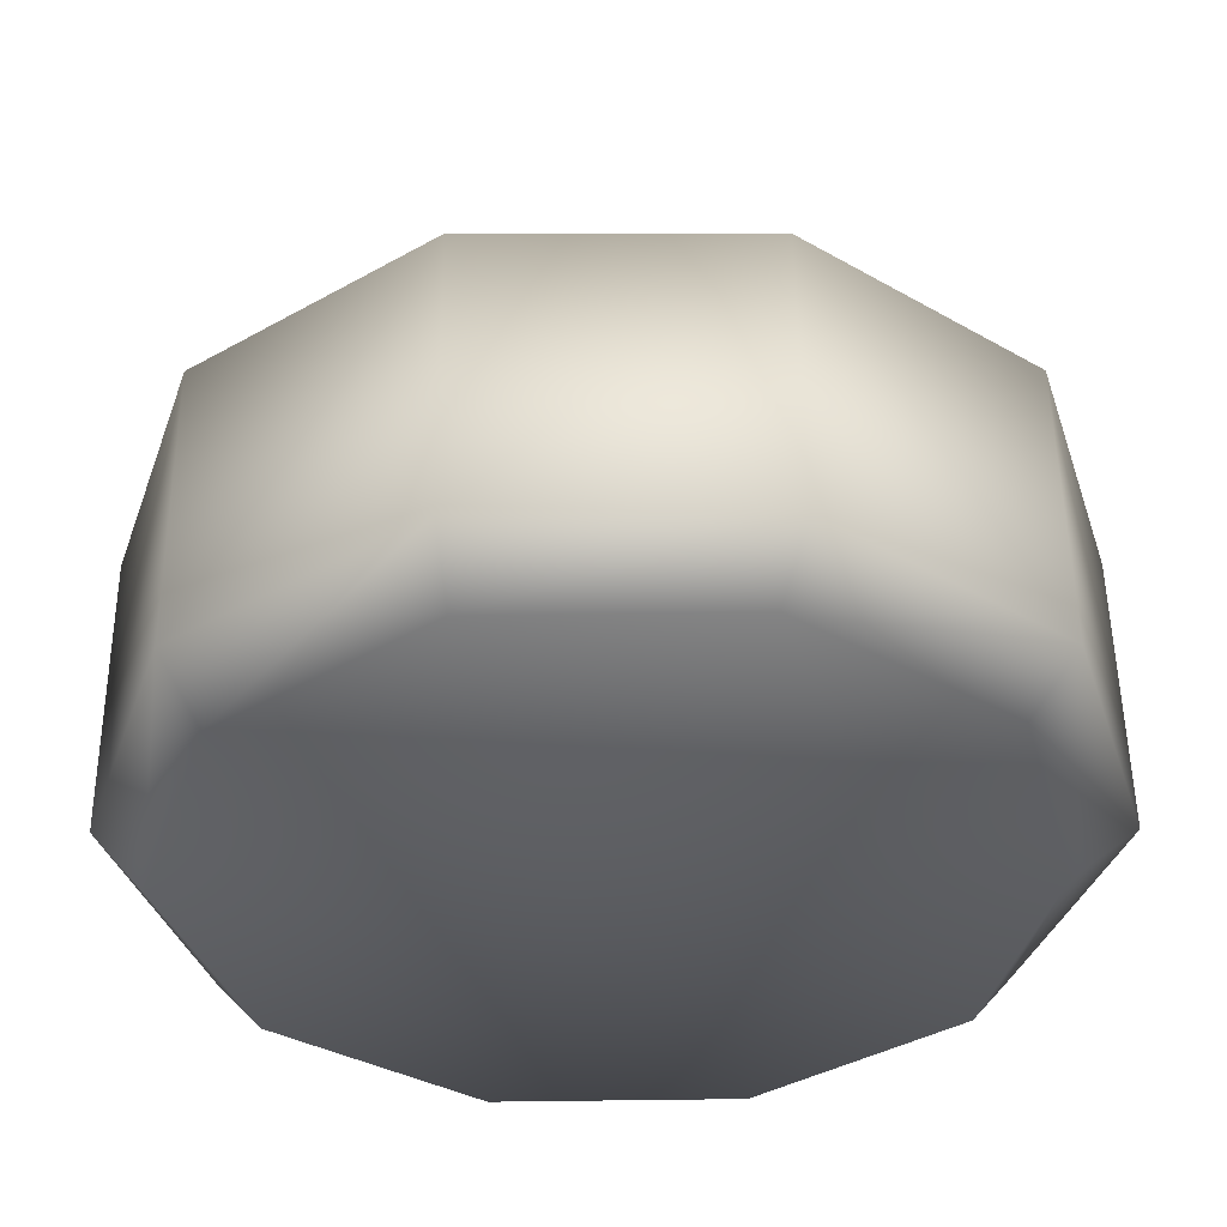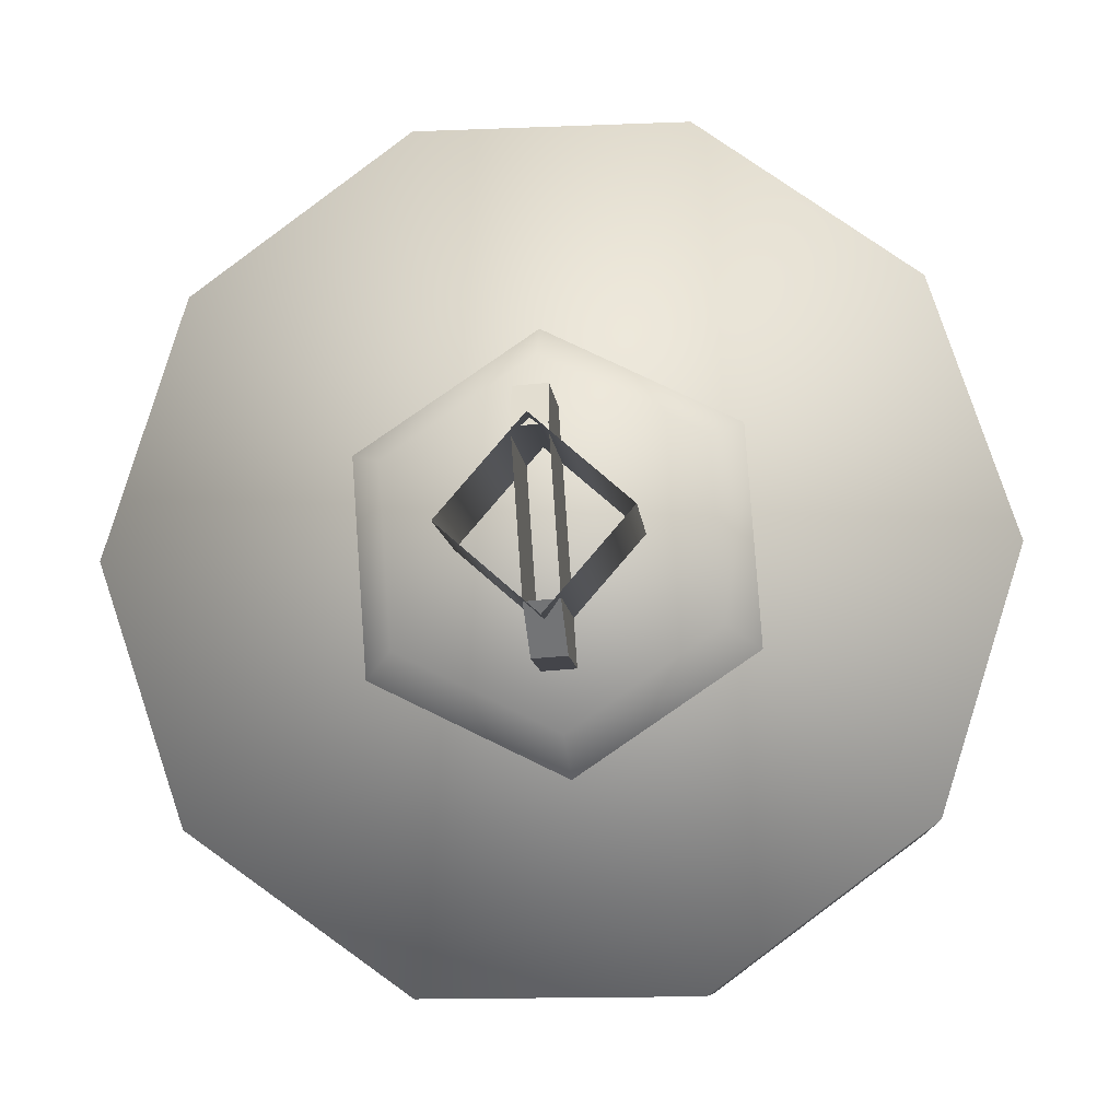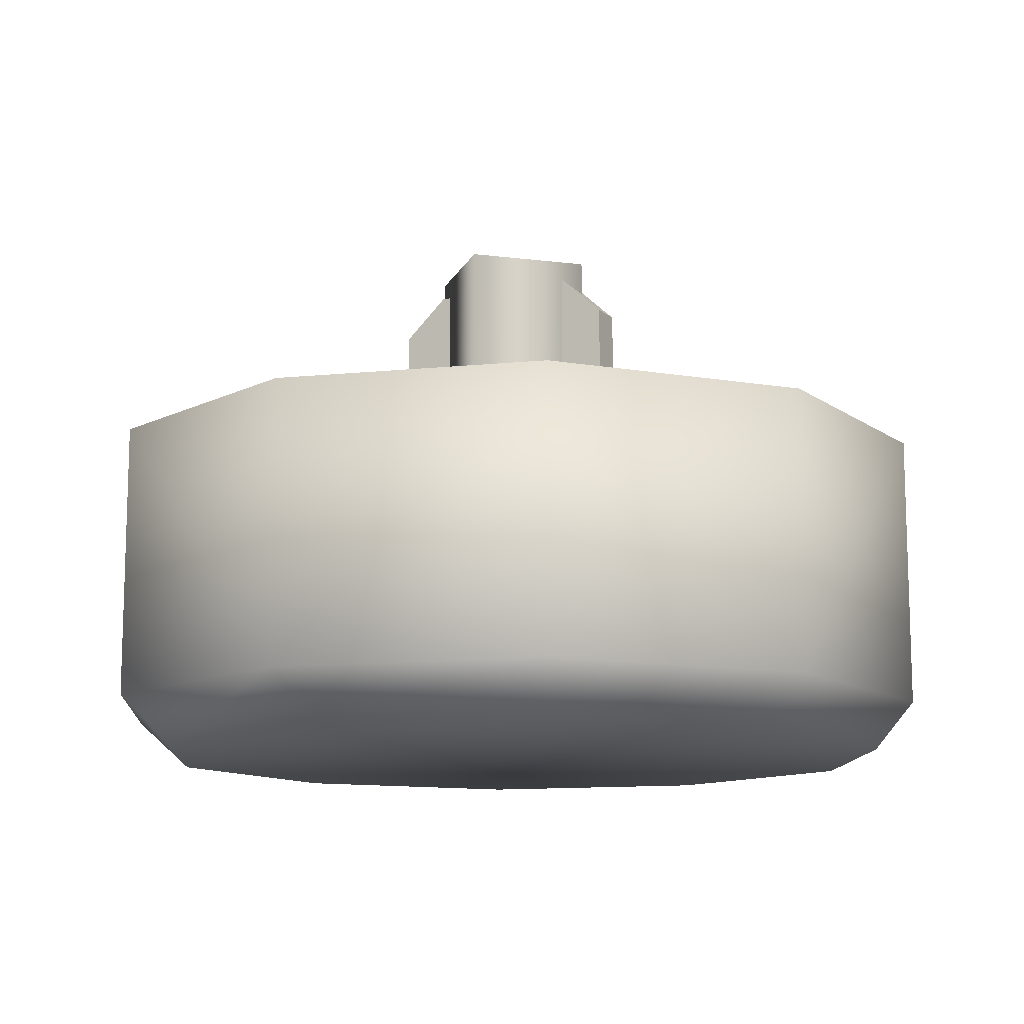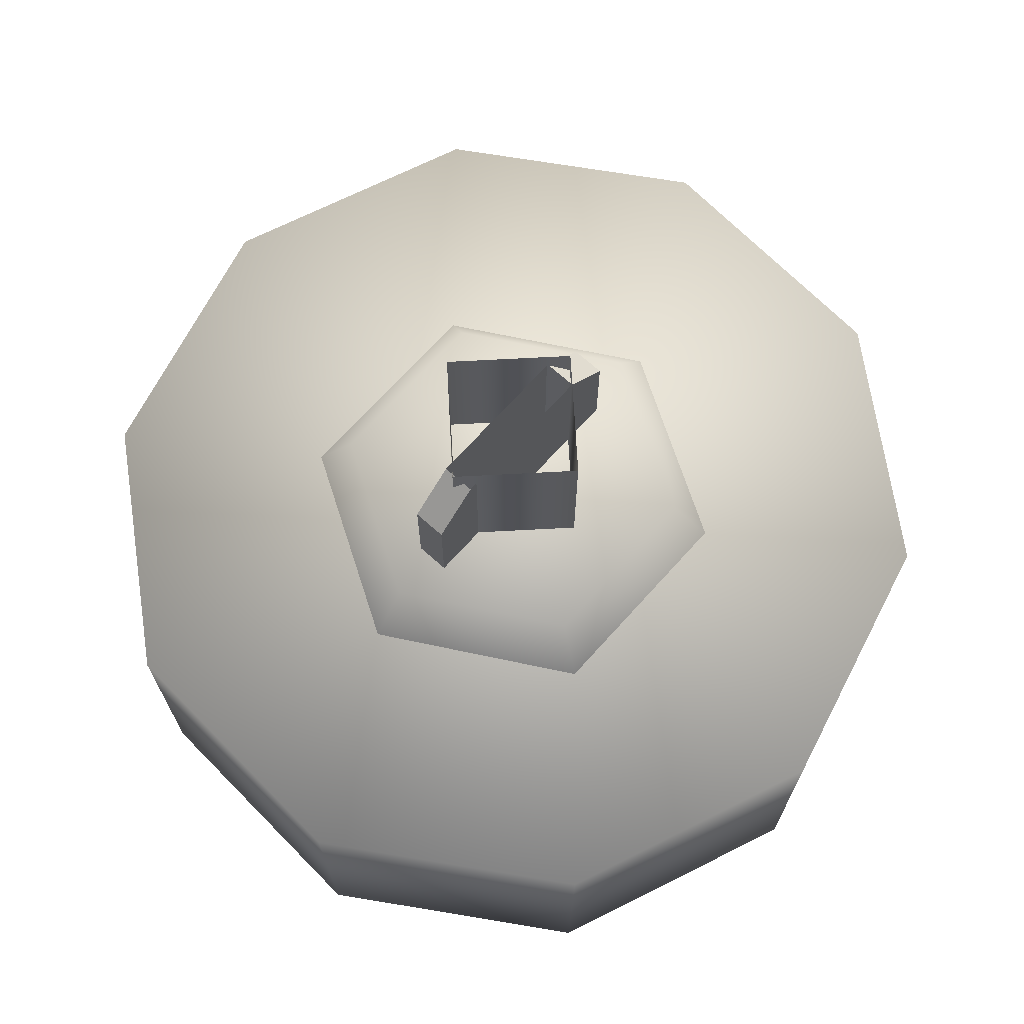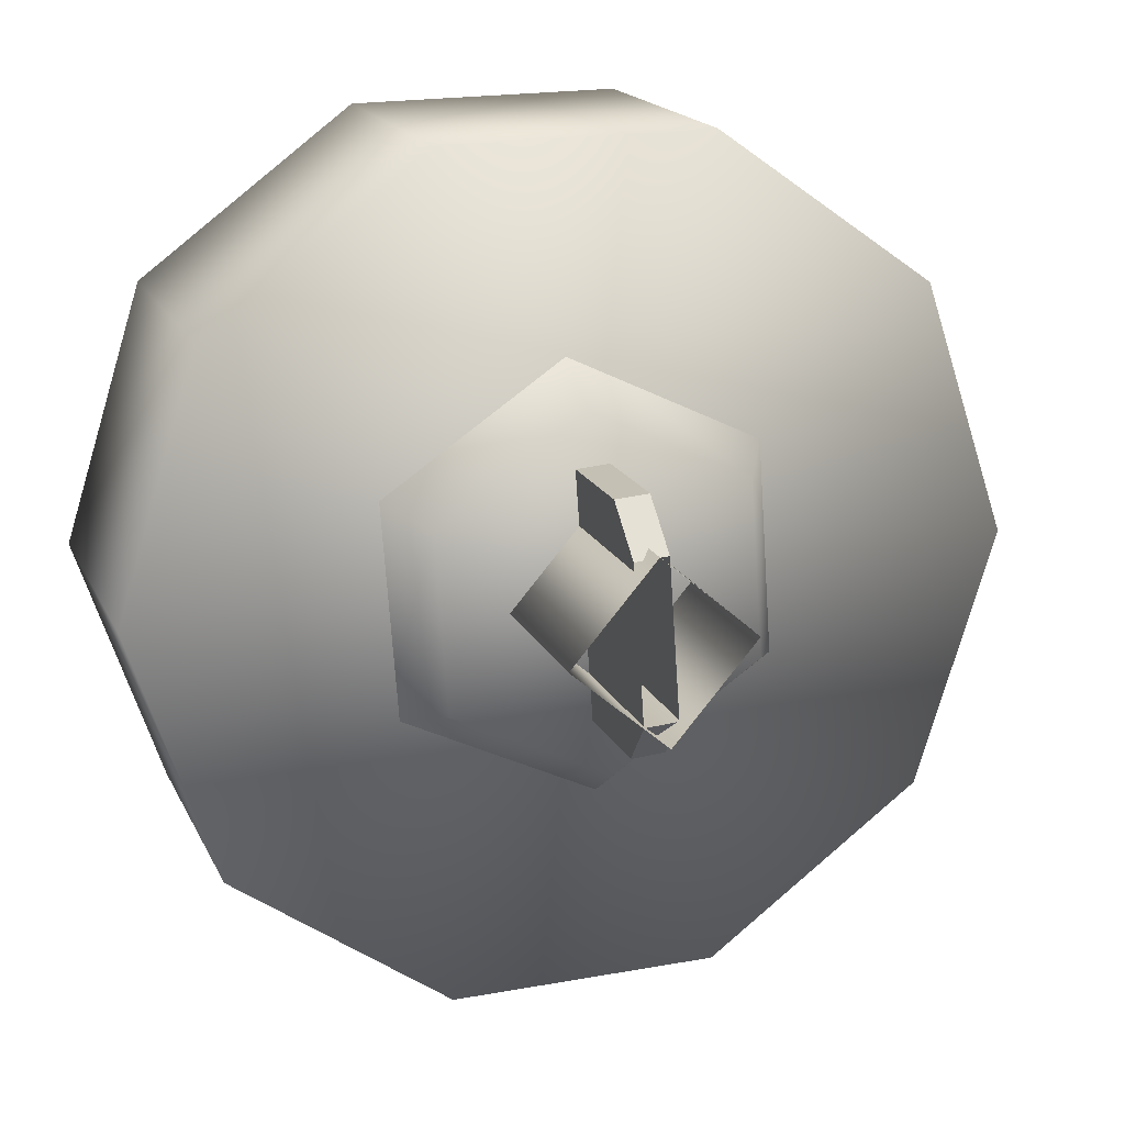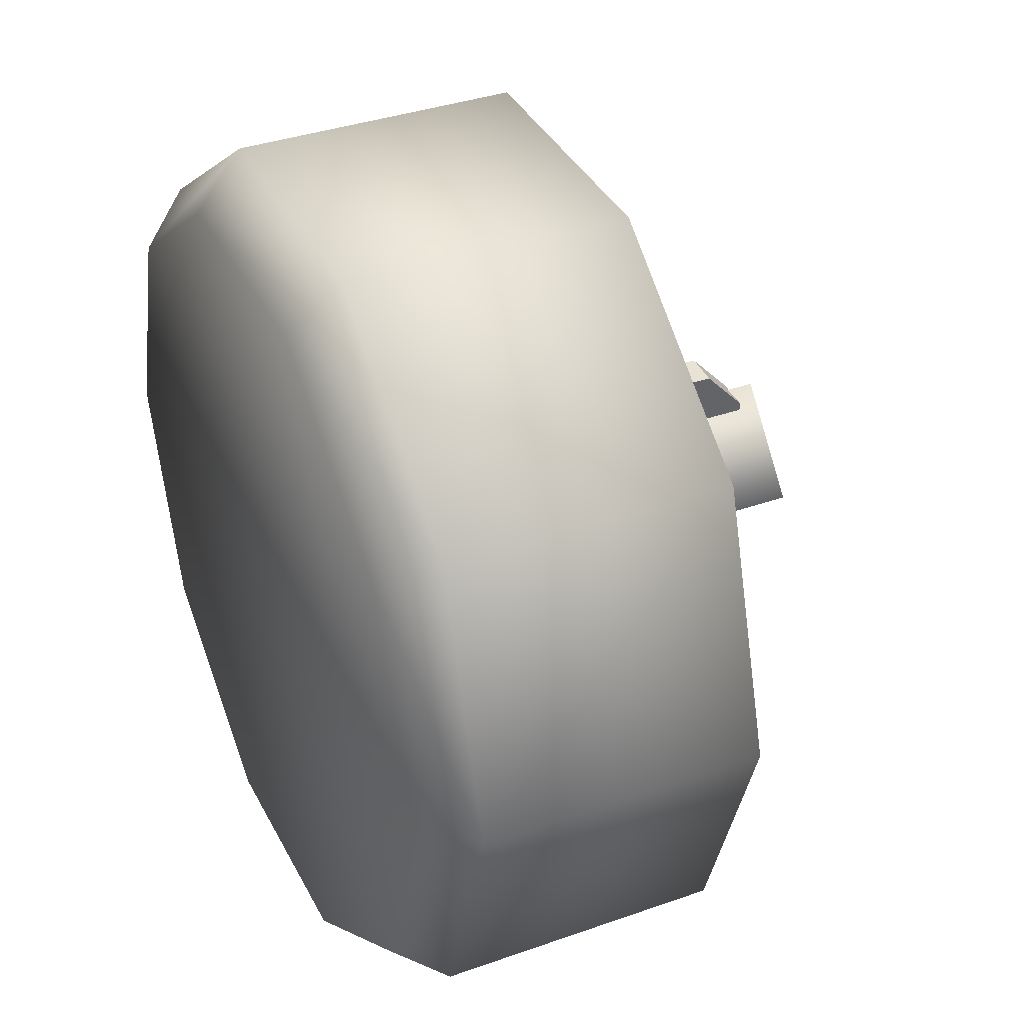
<metadata>
{"format":"obj","ext":"obj","renderer":"f3d","projection":"perspective","resolution":1024,"background":"white","views":[{"elev":52.6,"azim":179.4,"up":"+Y"},{"elev":-8.6,"azim":4.7,"up":"+Y"},{"elev":-11.9,"azim":-57.8,"up":"+Z"},{"elev":69.5,"azim":-134.0,"up":"+Z"},{"elev":17.7,"azim":-18.8,"up":"+Y"},{"elev":36.7,"azim":-114.6,"up":"+Y"}]}
</metadata>
<code>
g wheel_low_Cylinder.002
v 0.6035 1.584 -1.581
v 0.7572 1.127 -1.581
v 0.6128 0.6664 -1.581
v 0.2255 0.3789 -1.581
v -0.2568 0.374 -1.581
v -0.6499 0.6536 -1.581
v -0.8036 1.111 -1.581
v -0.2719 1.858 -1.581
v 0.5427 1.51 -2.173
v 0.6035 1.584 -2.084
v 0.6734 1.1 -2.173
v 0.7572 1.127 -2.084
v 0.5385 0.6924 -2.173
v 0.6128 0.6664 -2.084
v 0.1895 0.4415 -2.173
v 0.2255 0.3789 -2.084
v -0.2403 0.4437 -2.173
v -0.2568 0.374 -2.084
v -0.5868 0.6982 -2.173
v -0.6499 0.6536 -2.084
v -0.8036 1.111 -2.084
v -0.2335 1.767 -2.173
v -0.2719 1.858 -2.084
v 0.2104 1.863 -1.581
v 0.2104 1.863 -2.084
v 0.1963 1.764 -2.173
v -0.6592 1.571 -1.581
v -0.6592 1.571 -2.084
v -0.5826 1.516 -2.173
v -0.6947 1.093 -2.159
v -0.0521 1.526 -1.615
v -0.04573 1.436 -1.478
v 0.3152 1.347 -1.615
v -0.3905 1.297 -1.615
v -0.3096 1.258 -1.478
v -0.3616 0.8899 -1.615
v -0.2871 0.9403 -1.478
v 0.005699 0.7112 -1.615
v -0.000668 0.801 -1.478
v 0.3441 0.94 -1.615
v 0.2632 0.9793 -1.478
v 0.2407 1.297 -1.478
v 0.02172 0.9087 -1.565
v 0.02172 0.9087 -1.295
v -0.0093 1.346 -1.565
v -0.03803 0.9044 -1.565
v -0.03803 0.9044 -1.295
v -0.06906 1.342 -1.565
v -0.06906 1.342 -1.295
v -0.06333 1.261 -1.22
v -0.0093 1.346 -1.295
v -0.003573 1.265 -1.22
v 0.01599 0.9894 -1.22
v -0.04376 0.9852 -1.22
v -0.03446 1.277 -1.552
v -0.03446 1.277 -1.183
v 0.1356 1.13 -1.552
v -0.182 1.107 -1.552
v -0.182 1.107 -1.183
v -0.01194 0.9599 -1.552
v -0.01194 0.9599 -1.183
v 0.1356 1.13 -1.183
g wheel_low_textures
f 3 4 16 14
f 18 5 6 20
f 28 27 8 23
f 6 7 21 20
f 1 2 12 10
f 4 5 18 16
f 12 2 3 14
f 10 12 11 9
f 12 14 13 11
f 14 16 15 13
f 16 18 17 15
f 18 20 19 17
f 19 30 29 22 26 9 11 13 15 17
f 28 23 22 29
f 25 10 9 26
f 24 1 10 25
f 8 24 25 23
f 23 25 26 22
f 21 7 27 28
f 3 2 1 24 8 27 7 6 5 4
f 21 28 29 30
f 20 21 30 19
f 34 35 32 31
f 31 32 42 33
f 36 37 35 34
f 38 39 37 36
f 40 41 39 38
f 33 42 41 40
f 42 32 35 37 39 41
f 47 46 43 44
f 45 51 52 53 44 43
f 49 48 46 47 54 50
f 51 45 48 49
f 49 50 52 51
f 44 53 54 47
f 58 59 56 55
f 55 56 62 57
f 60 61 59 58
f 57 62 61 60

</code>
